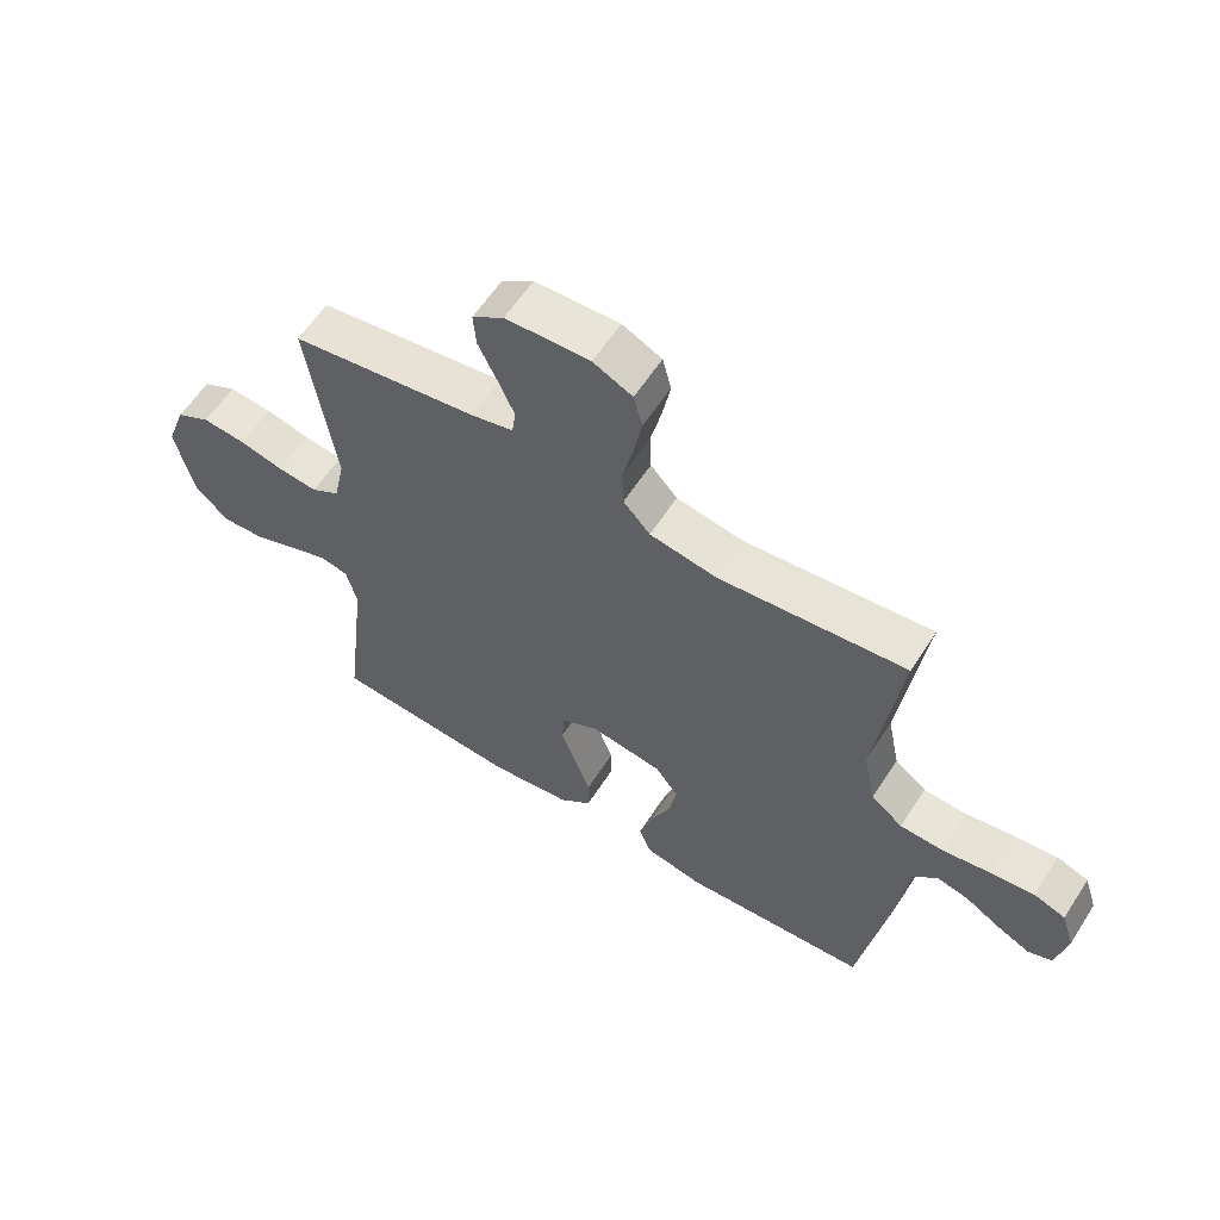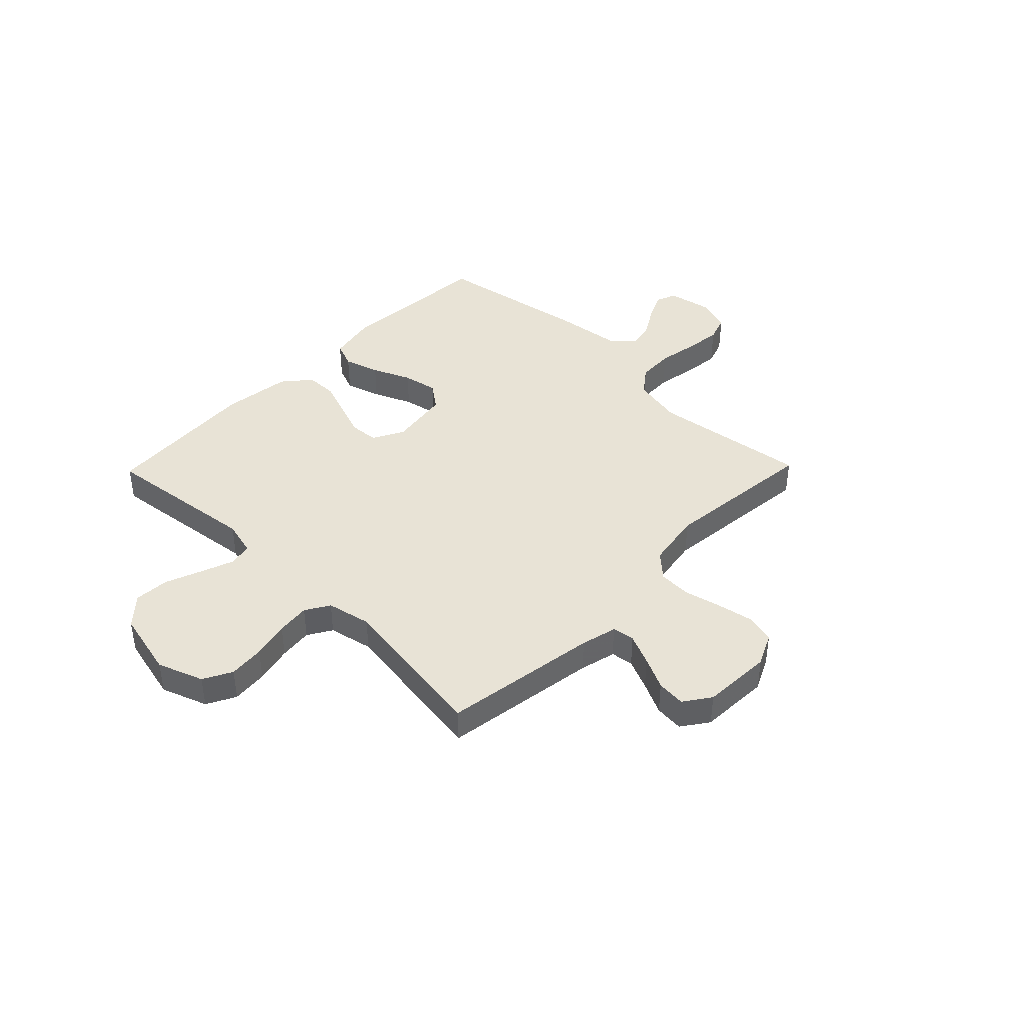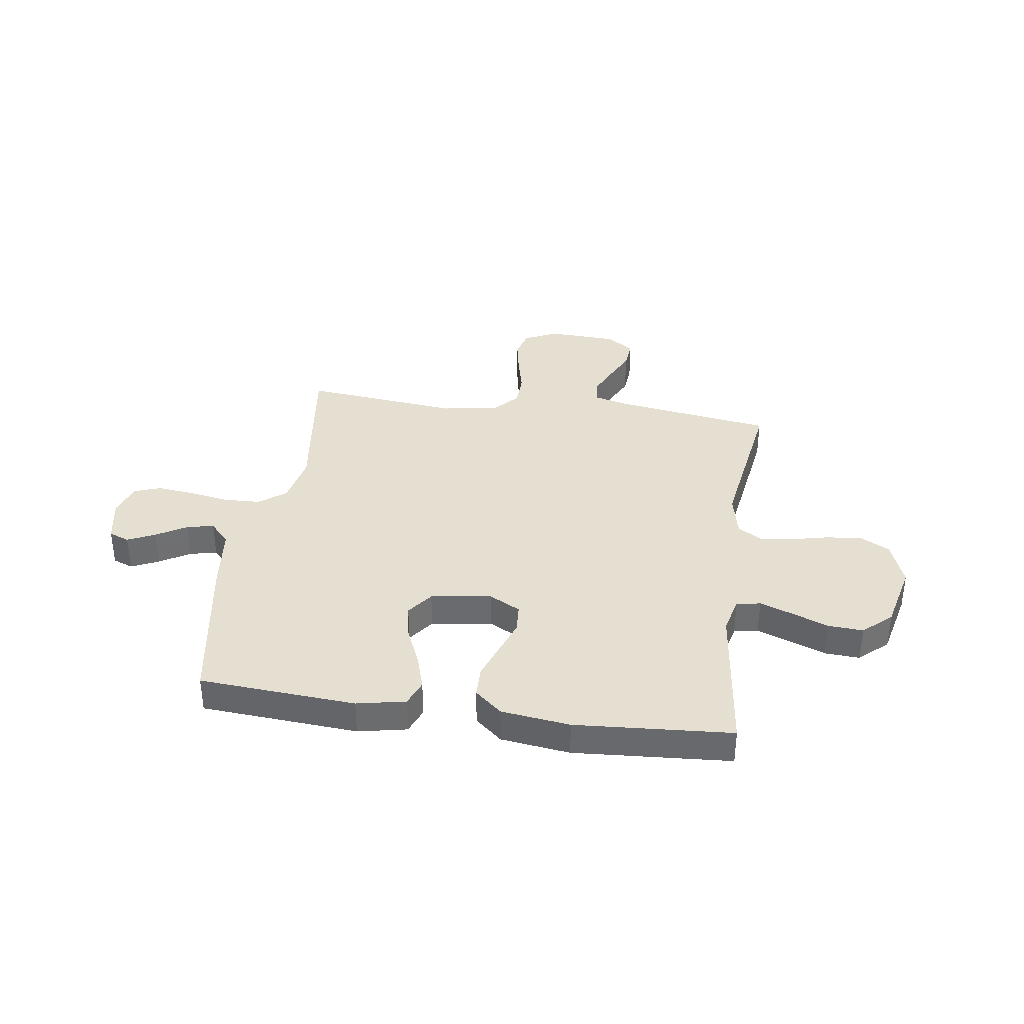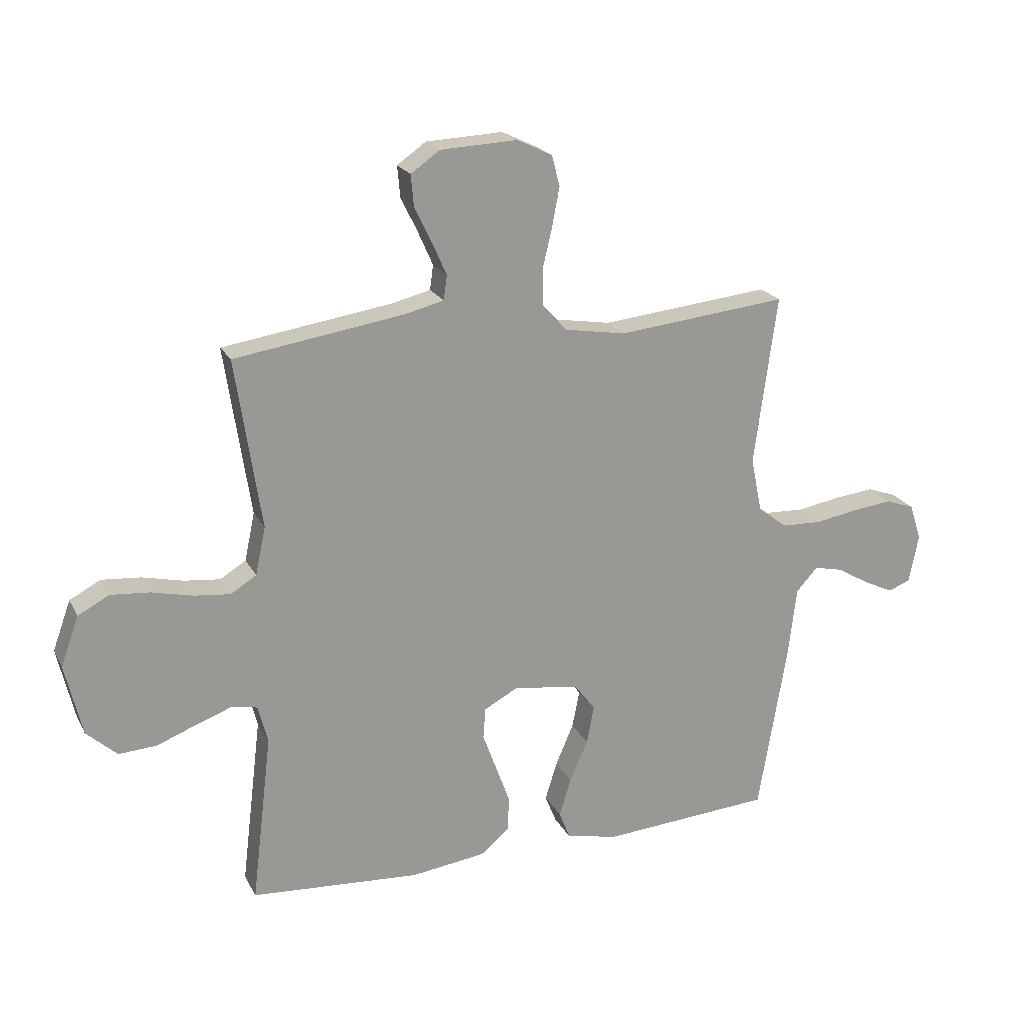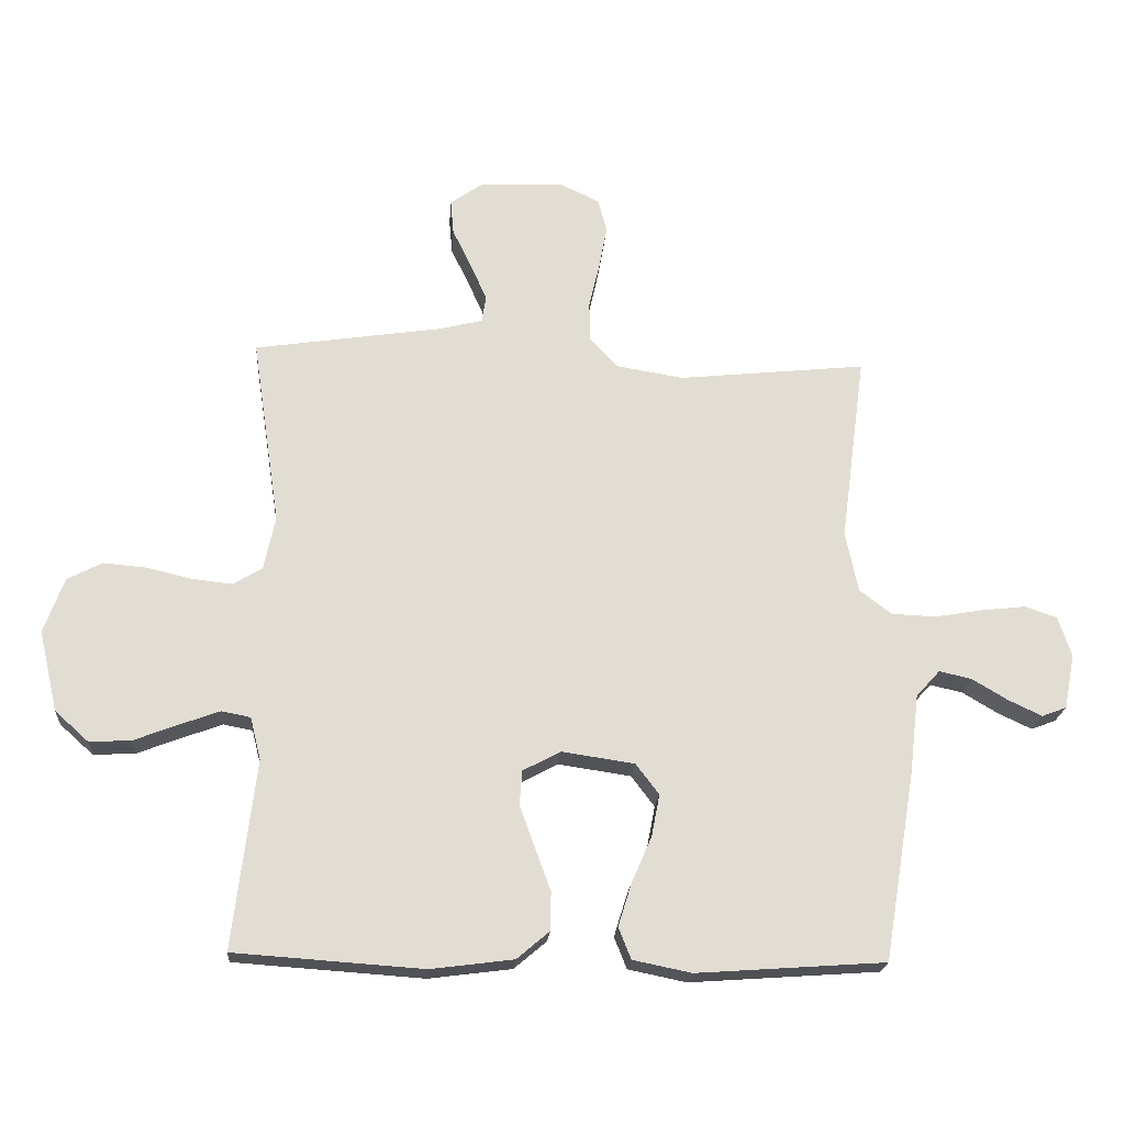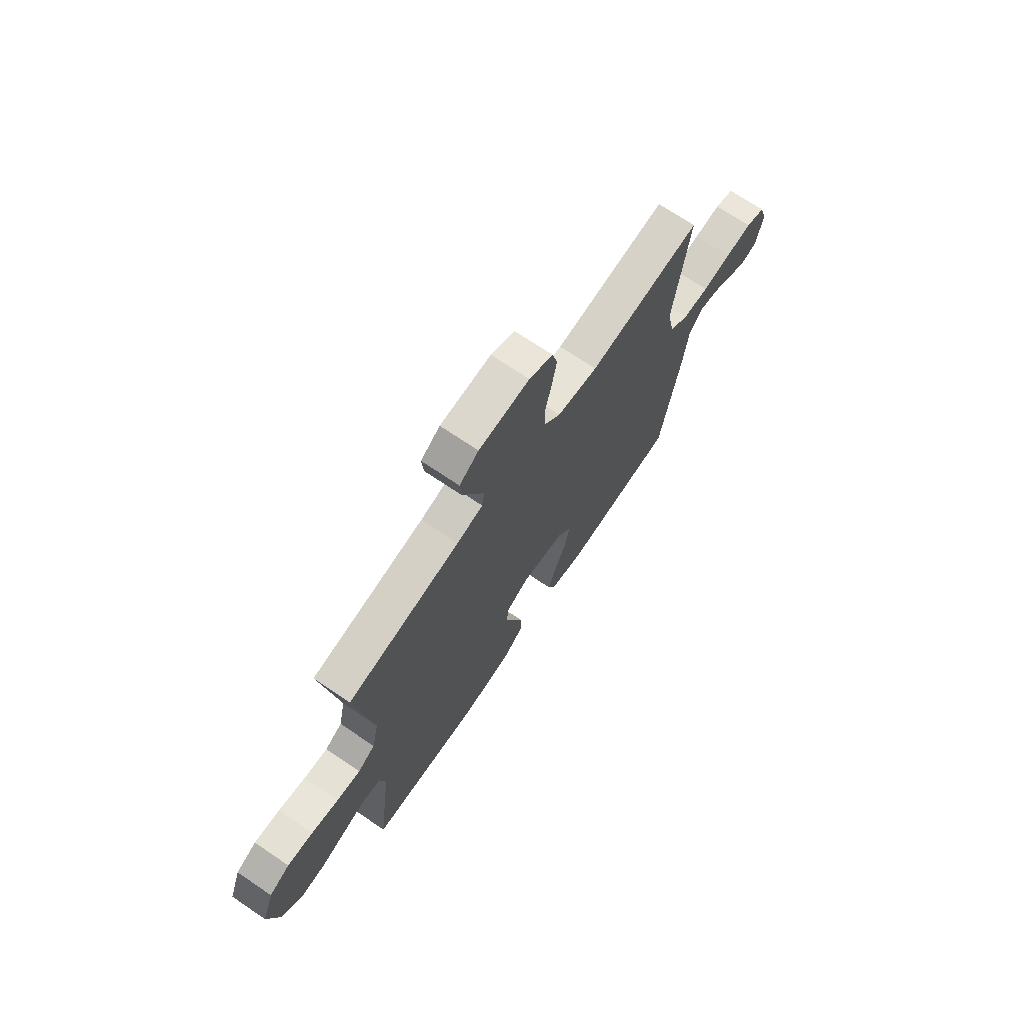
<metadata>
{"format":"obj","ext":"obj","renderer":"f3d","projection":"perspective","resolution":1024,"background":"white","views":[{"elev":59.7,"azim":32.7,"up":"+Z"},{"elev":41.7,"azim":-45.8,"up":"+Y"},{"elev":36.7,"azim":-171.8,"up":"+Y"},{"elev":21.0,"azim":-21.1,"up":"+Z"},{"elev":-20.9,"azim":-4.1,"up":"+Z"},{"elev":70.8,"azim":-55.9,"up":"+Z"}]}
</metadata>
<code>
v 0.5 0.07 0.5
v 0.46 0.07 0.2
v 0.48 0.07 0.103
v 0.531 0.07 0.064
v 0.602 0.07 0.061
v 0.678 0.07 0.074
v 0.749 0.07 0.082
v 0.8 0.07 0.064
v 0.821 0.07 0
v 0.804 0.07 -0.087
v 0.765 0.07 -0.102
v 0.712 0.07 -0.077
v 0.655 0.07 -0.043
v 0.603 0.07 -0.031
v 0.565 0.07 -0.073
v 0.55 0.07 -0.2
v 0.5 0.07 -0.5
v 0.2 0.07 -0.521
v 0.107 0.07 -0.502
v 0.087 0.07 -0.452
v 0.108 0.07 -0.384
v 0.14 0.07 -0.31
v 0.153 0.07 -0.243
v 0.116 0.07 -0.194
v 0 0.07 -0.177
v -0.06 0.07 -0.209
v -0.064 0.07 -0.264
v -0.04 0.07 -0.33
v -0.015 0.07 -0.399
v -0.016 0.07 -0.46
v -0.068 0.07 -0.504
v -0.2 0.07 -0.521
v -0.5 0.07 -0.5
v -0.464 0.07 -0.2
v -0.481 0.07 -0.132
v -0.527 0.07 -0.123
v -0.59 0.07 -0.146
v -0.66 0.07 -0.173
v -0.727 0.07 -0.177
v -0.781 0.07 -0.128
v -0.811 0.07 0
v -0.779 0.07 0.088
v -0.724 0.07 0.117
v -0.655 0.07 0.111
v -0.583 0.07 0.094
v -0.519 0.07 0.087
v -0.473 0.07 0.115
v -0.455 0.07 0.2
v -0.5 0.07 0.5
v -0.2 0.07 0.545
v -0.131 0.07 0.562
v -0.125 0.07 0.605
v -0.151 0.07 0.664
v -0.181 0.07 0.726
v -0.186 0.07 0.781
v -0.135 0.07 0.817
v 0 0.07 0.823
v 0.063 0.07 0.793
v 0.077 0.07 0.739
v 0.064 0.07 0.67
v 0.047 0.07 0.598
v 0.049 0.07 0.534
v 0.092 0.07 0.487
v 0.2 0.07 0.469
v 0.5 0 0.5
v 0.46 0 0.2
v 0.48 0 0.103
v 0.531 0 0.064
v 0.602 0 0.061
v 0.678 0 0.074
v 0.749 0 0.082
v 0.8 0 0.064
v 0.821 0 0
v 0.804 0 -0.087
v 0.765 0 -0.102
v 0.712 0 -0.077
v 0.655 0 -0.043
v 0.603 0 -0.031
v 0.565 0 -0.073
v 0.55 0 -0.2
v 0.5 0 -0.5
v 0.2 0 -0.521
v 0.107 0 -0.502
v 0.087 0 -0.452
v 0.108 0 -0.384
v 0.14 0 -0.31
v 0.153 0 -0.243
v 0.116 0 -0.194
v 0 0 -0.177
v -0.06 0 -0.209
v -0.064 0 -0.264
v -0.04 0 -0.33
v -0.015 0 -0.399
v -0.016 0 -0.46
v -0.068 0 -0.504
v -0.2 0 -0.521
v -0.5 0 -0.5
v -0.464 0 -0.2
v -0.481 0 -0.132
v -0.527 0 -0.123
v -0.59 0 -0.146
v -0.66 0 -0.173
v -0.727 0 -0.177
v -0.781 0 -0.128
v -0.811 0 0
v -0.779 0 0.088
v -0.724 0 0.117
v -0.655 0 0.111
v -0.583 0 0.094
v -0.519 0 0.087
v -0.473 0 0.115
v -0.455 0 0.2
v -0.5 0 0.5
v -0.2 0 0.545
v -0.131 0 0.562
v -0.125 0 0.605
v -0.151 0 0.664
v -0.181 0 0.726
v -0.186 0 0.781
v -0.135 0 0.817
v 0 0 0.823
v 0.063 0 0.793
v 0.077 0 0.739
v 0.064 0 0.67
v 0.047 0 0.598
v 0.049 0 0.534
v 0.092 0 0.487
v 0.2 0 0.469
f 58 59 60 61
f 56 57 58 61
f 56 61 62
f 53 54 55 56
f 52 53 56 62
f 51 52 62 63
f 48 49 50
f 47 48 50 51
f 42 43 44 45
f 42 45 46
f 41 42 46
f 40 41 46
f 37 38 39 40
f 36 37 40 46
f 35 36 46 47
f 31 32 33 34
f 27 28 29 30
f 27 30 31 34
f 19 20 21 22
f 19 22 23
f 18 19 23
f 15 16 17 18
f 15 18 23
f 14 15 23 24
f 10 11 12 13
f 8 9 10 13
f 8 13 14
f 5 6 7 8
f 5 8 14 24
f 64 1 2
f 63 64 2 3
f 47 51 63 3
f 26 27 34 35
f 25 26 35 47
f 4 5 24 25
f 3 4 25 47
f 125 124 123 122
f 125 122 121 120
f 126 125 120
f 120 119 118 117
f 126 120 117 116
f 127 126 116 115
f 114 113 112
f 115 114 112 111
f 109 108 107 106
f 110 109 106
f 110 106 105
f 110 105 104
f 104 103 102 101
f 110 104 101 100
f 111 110 100 99
f 98 97 96 95
f 94 93 92 91
f 98 95 94 91
f 86 85 84 83
f 87 86 83
f 87 83 82
f 82 81 80 79
f 87 82 79
f 88 87 79 78
f 77 76 75 74
f 77 74 73 72
f 78 77 72
f 72 71 70 69
f 88 78 72 69
f 66 65 128
f 67 66 128 127
f 67 127 115 111
f 99 98 91 90
f 111 99 90 89
f 89 88 69 68
f 111 89 68 67
f 1 65 66 2
f 2 66 67 3
f 3 67 68 4
f 4 68 69 5
f 5 69 70 6
f 6 70 71 7
f 7 71 72 8
f 8 72 73 9
f 9 73 74 10
f 10 74 75 11
f 11 75 76 12
f 12 76 77 13
f 13 77 78 14
f 14 78 79 15
f 15 79 80 16
f 16 80 81 17
f 17 81 82 18
f 18 82 83 19
f 19 83 84 20
f 20 84 85 21
f 21 85 86 22
f 22 86 87 23
f 23 87 88 24
f 24 88 89 25
f 25 89 90 26
f 26 90 91 27
f 27 91 92 28
f 28 92 93 29
f 29 93 94 30
f 30 94 95 31
f 31 95 96 32
f 32 96 97 33
f 33 97 98 34
f 34 98 99 35
f 35 99 100 36
f 36 100 101 37
f 37 101 102 38
f 38 102 103 39
f 39 103 104 40
f 40 104 105 41
f 41 105 106 42
f 42 106 107 43
f 43 107 108 44
f 44 108 109 45
f 45 109 110 46
f 46 110 111 47
f 47 111 112 48
f 48 112 113 49
f 49 113 114 50
f 50 114 115 51
f 51 115 116 52
f 52 116 117 53
f 53 117 118 54
f 54 118 119 55
f 55 119 120 56
f 56 120 121 57
f 57 121 122 58
f 58 122 123 59
f 59 123 124 60
f 60 124 125 61
f 61 125 126 62
f 62 126 127 63
f 63 127 128 64
f 64 128 65 1

</code>
